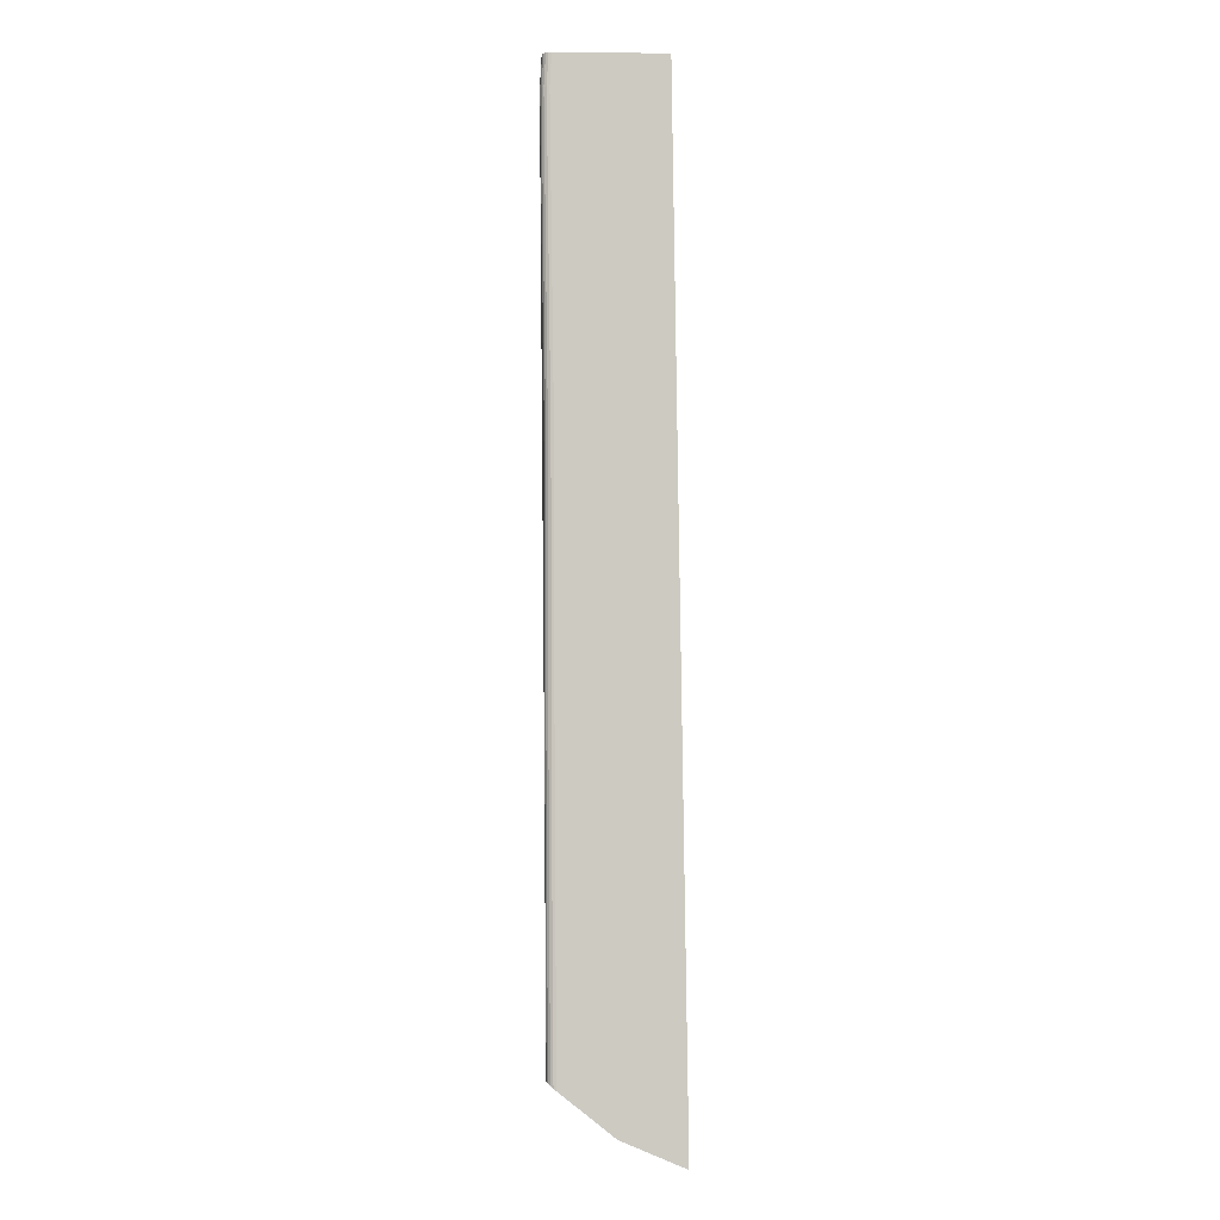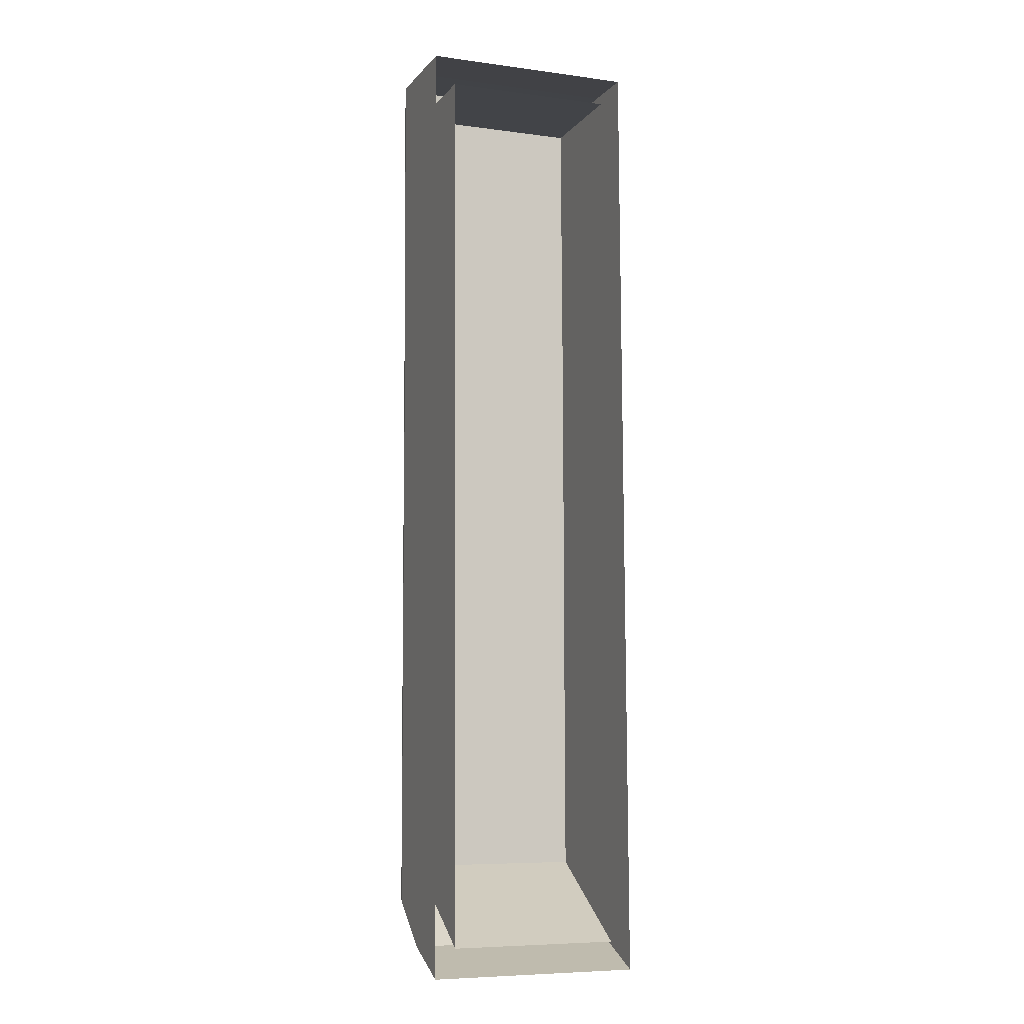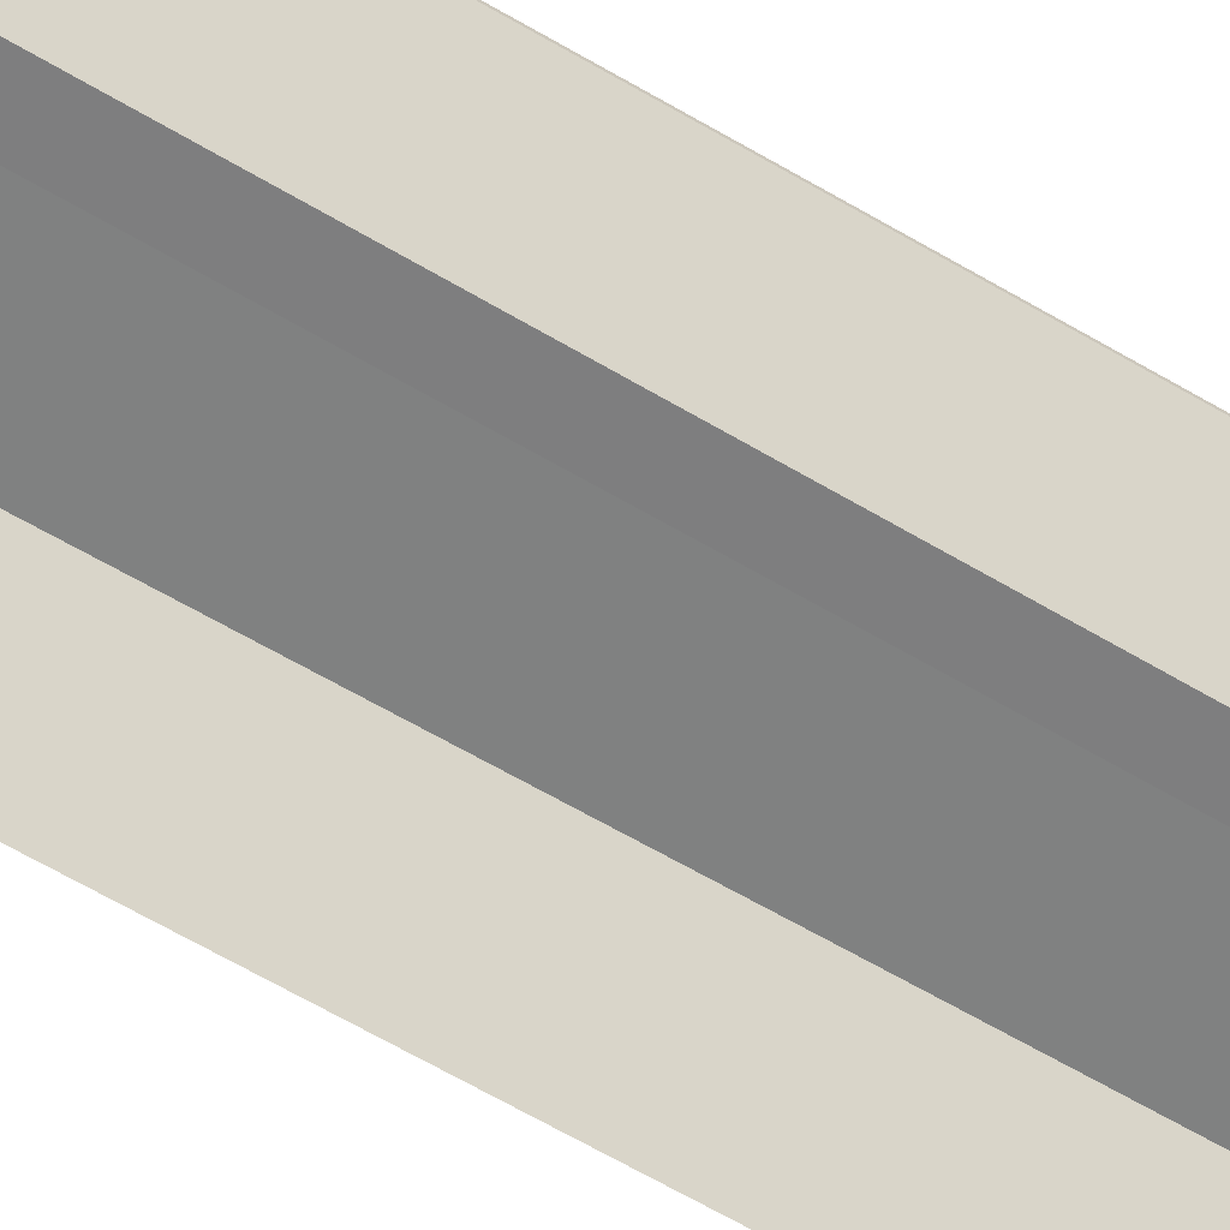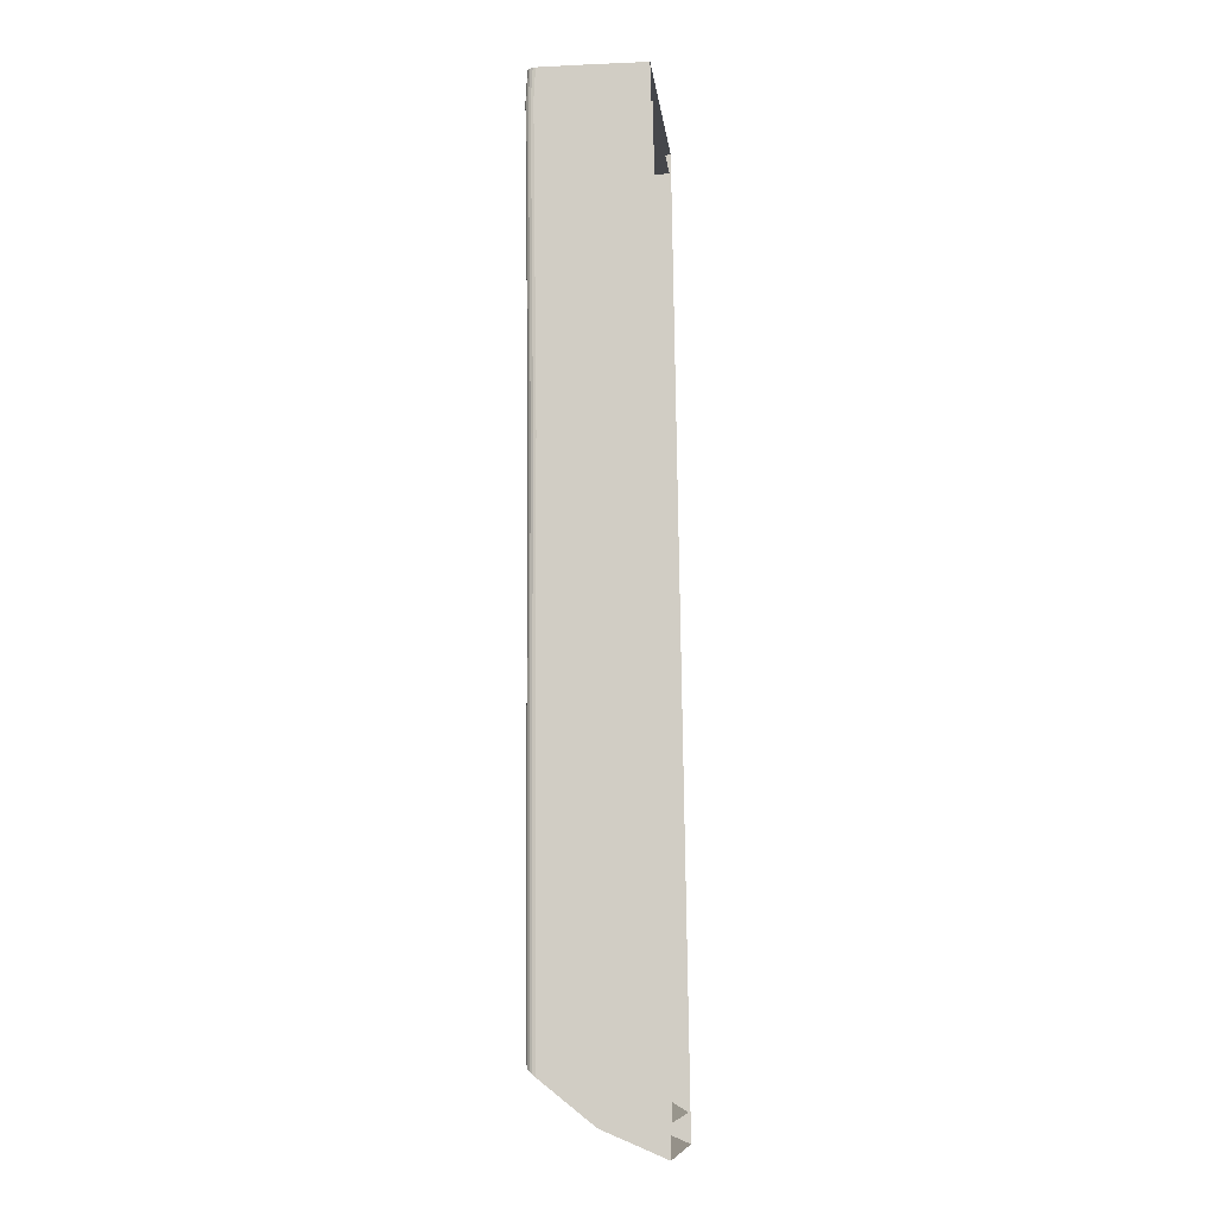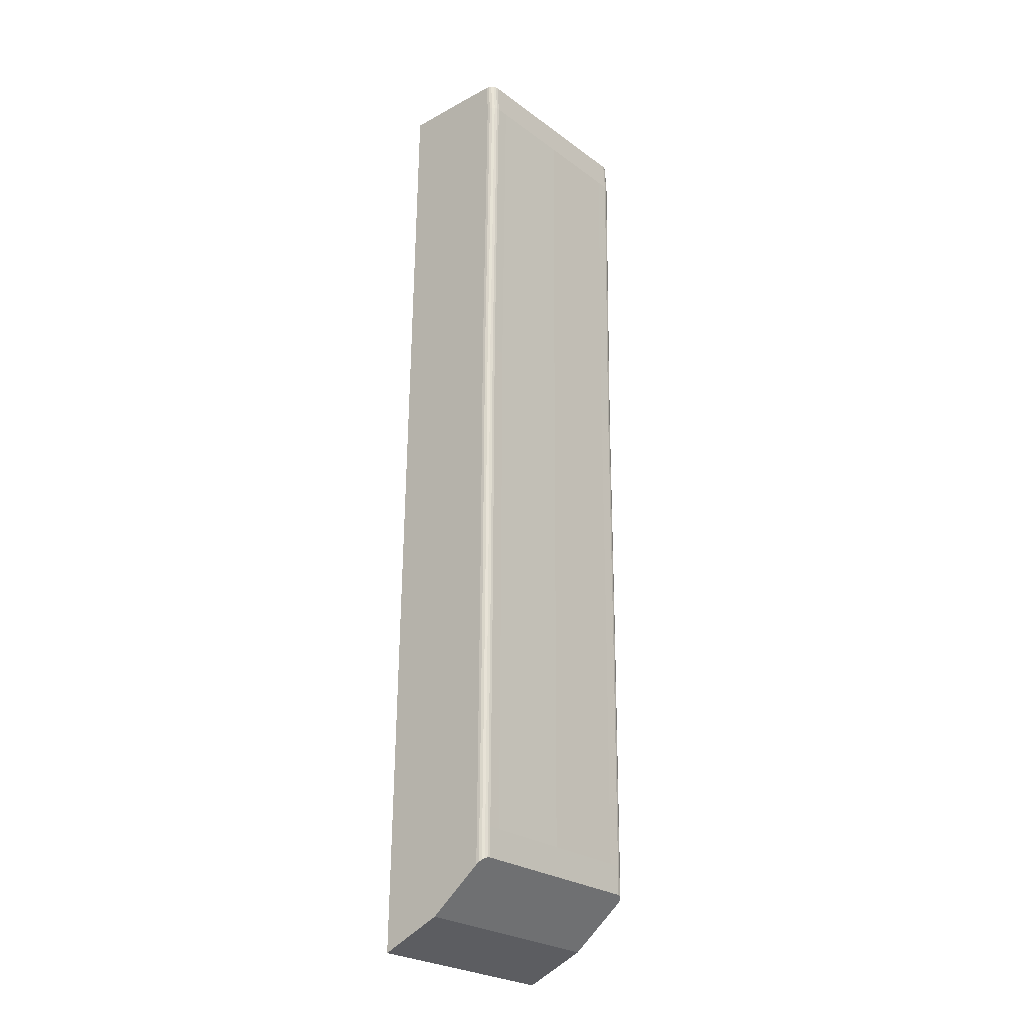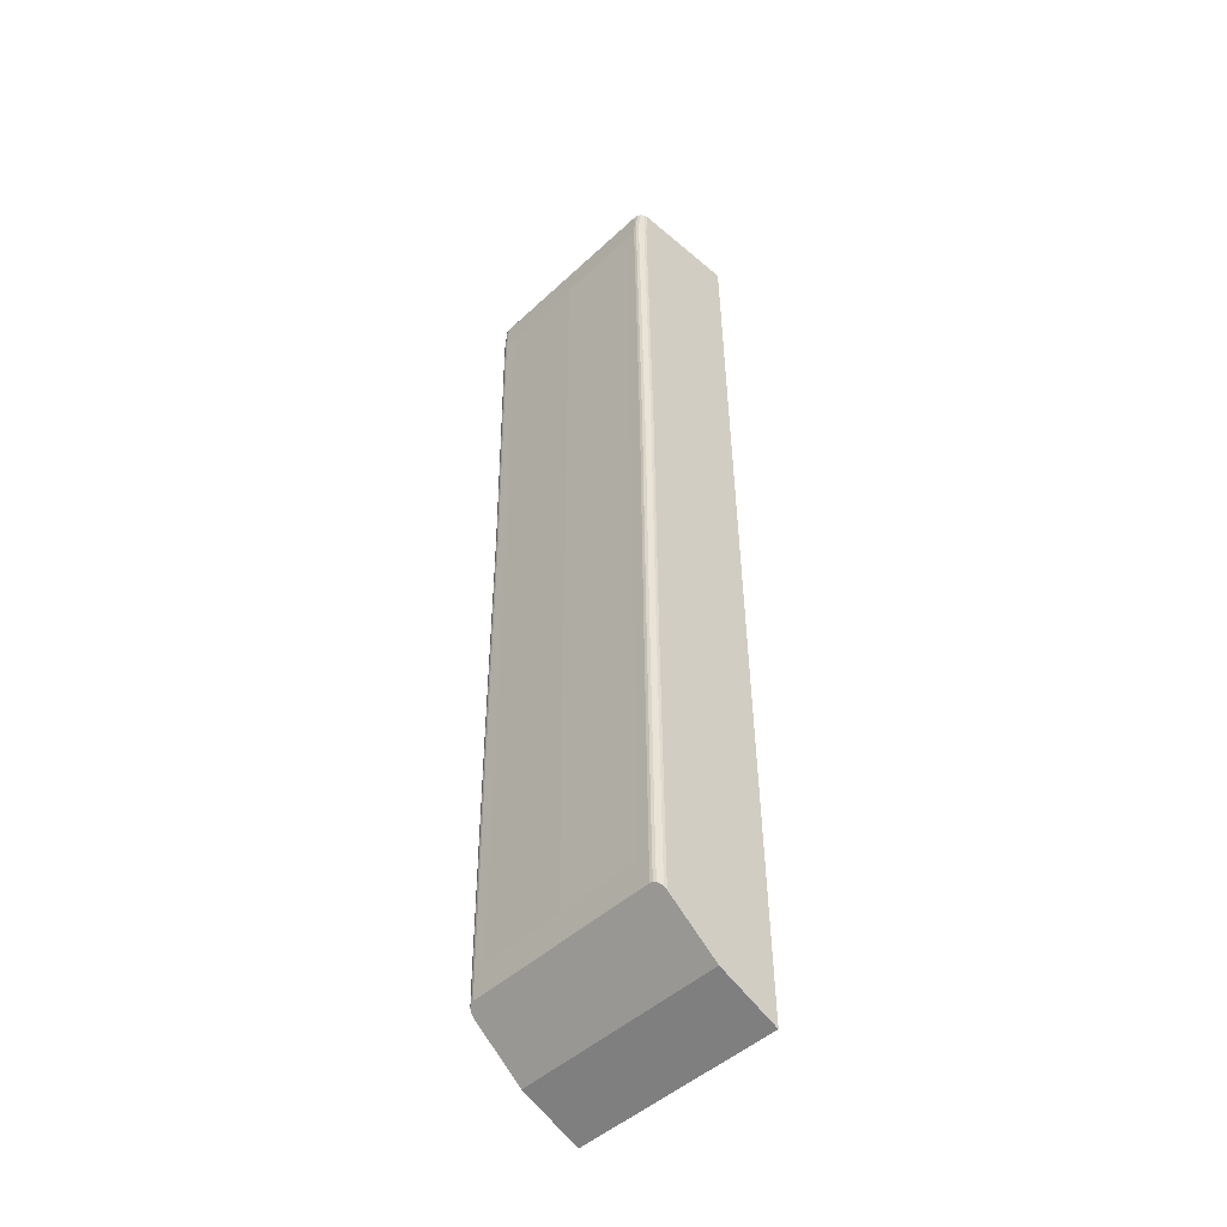
<metadata>
{"format":"obj","ext":"obj","renderer":"f3d","projection":"perspective","resolution":1024,"background":"white","views":[{"elev":-3.6,"azim":-91.5,"up":"+Z"},{"elev":-7.1,"azim":-21.1,"up":"+Z"},{"elev":-59.6,"azim":58.5,"up":"+Y"},{"elev":-10.7,"azim":-83.3,"up":"+Z"},{"elev":-25.5,"azim":130.7,"up":"+Z"},{"elev":-47.3,"azim":-133.7,"up":"+Z"}]}
</metadata>
<code>
o reload_moving_boi_Cube.001
v 0.4789 0.9867 1.957
v 0.4789 0.9298 -2.11
v 0.4789 0.9688 0.6792
v 0.4789 0.9523 -0.5034
v 0.4789 0.9903 2.213
v 0.3844 0.9867 1.957
v 0.3844 0.9298 -2.11
v 0.3844 0.9688 0.6792
v 0.3844 0.9523 -0.5034
v 0.3844 0.9903 2.213
v 0.4789 0.9885 2.085
v 0.3844 0.9885 2.085
v 0.4789 0.9317 -1.979
v 0.3844 0.9317 -1.979
v 0.3844 1.505 1.949
v 0.3844 1.474 -1.782
v 0.3844 1.488 0.6717
v 0.3844 1.484 -0.5109
v 0.3844 1.5 2.215
v 0.3844 1.507 2.078
v 0.3844 1.476 -1.65
v 0.3844 1.25 2.216
v 0.3844 1.202 -1.996
v 0.4789 1.228 0.6754
v 0.4789 1.218 -0.5071
v 0.4789 1.246 1.953
v 0.4789 1.248 2.081
v 0.4789 1.204 -1.815
v 0.4789 1.25 2.216
v 0.4789 1.202 -1.996
v 0.4391 1.505 1.949
v 0.4789 1.466 1.95
v 0.4514 1.503 1.949
v 0.4625 1.498 1.949
v 0.4713 1.489 1.95
v 0.477 1.478 1.95
v 0.4789 1.448 0.6723
v 0.4391 1.488 0.6717
v 0.477 1.46 0.6721
v 0.4713 1.471 0.6719
v 0.4625 1.48 0.6718
v 0.4514 1.486 0.6717
v 0.4391 1.474 -1.782
v 0.4789 1.434 -1.813
v 0.4514 1.472 -1.783
v 0.4625 1.466 -1.788
v 0.4713 1.457 -1.795
v 0.477 1.446 -1.803
v 0.4789 1.444 -0.5103
v 0.4391 1.484 -0.5109
v 0.477 1.456 -0.5105
v 0.4713 1.467 -0.5106
v 0.4625 1.476 -0.5107
v 0.4514 1.482 -0.5108
v 0.4789 1.436 -1.674
v 0.4391 1.476 -1.65
v 0.477 1.448 -1.667
v 0.4713 1.459 -1.66
v 0.4625 1.468 -1.655
v 0.4514 1.474 -1.651
v 0.4789 1.467 2.078
v 0.4391 1.507 2.078
v 0.477 1.48 2.078
v 0.4713 1.491 2.078
v 0.4625 1.5 2.078
v 0.4514 1.505 2.078
v 0.4789 1.46 2.215
v 0.4391 1.5 2.215
v 0.477 1.472 2.215
v 0.4713 1.483 2.215
v 0.4625 1.492 2.215
v 0.4514 1.498 2.215
v -0.4789 0.9867 1.957
v -0.4789 0.9298 -2.11
v 0 0.9298 -2.11
v -0.4789 0.9688 0.6792
v -0.4789 0.9523 -0.5034
v -0.4789 0.9903 2.213
v 0 0.9903 2.213
v -0.3844 0.9867 1.957
v -0.3844 0.9298 -2.11
v -0.3844 0.9688 0.6792
v -0.3844 0.9523 -0.5034
v -0.3844 0.9903 2.213
v -0.4789 0.9885 2.085
v 0 0.9885 2.085
v -0.3844 0.9885 2.085
v 0 0.9317 -1.979
v -0.4789 0.9317 -1.979
v -0.3844 0.9317 -1.979
v -0.3844 1.505 1.949
v -0.3844 1.474 -1.782
v -0.3844 1.488 0.6717
v -0.3844 1.484 -0.5109
v 0 1.507 2.078
v 0 1.5 2.215
v -0.3844 1.5 2.215
v 0 1.474 -1.782
v -0.3844 1.507 2.078
v -0.3844 1.476 -1.65
v 0 1.476 -1.65
v -0.3844 1.25 2.216
v -0.3844 1.202 -1.996
v 0 1.202 -1.996
v -0.4789 1.228 0.6754
v -0.4789 1.218 -0.5071
v -0.4789 1.246 1.953
v -0.4789 1.248 2.081
v 0 1.25 2.216
v -0.4789 1.204 -1.815
v -0.4789 1.25 2.216
v -0.4789 1.202 -1.996
v -0.4391 1.505 1.949
v -0.4789 1.466 1.95
v -0.4514 1.503 1.949
v -0.4625 1.498 1.949
v -0.4713 1.489 1.95
v -0.477 1.478 1.95
v -0.4789 1.448 0.6723
v -0.4391 1.488 0.6717
v -0.477 1.46 0.6721
v -0.4713 1.471 0.6719
v -0.4625 1.48 0.6718
v -0.4514 1.486 0.6717
v -0.4391 1.474 -1.782
v -0.4789 1.434 -1.813
v -0.4514 1.472 -1.783
v -0.4625 1.466 -1.788
v -0.4713 1.457 -1.795
v -0.477 1.446 -1.803
v -0.4789 1.444 -0.5103
v -0.4391 1.484 -0.5109
v -0.477 1.456 -0.5105
v -0.4713 1.467 -0.5106
v -0.4625 1.476 -0.5107
v -0.4514 1.482 -0.5108
v -0.4789 1.436 -1.674
v -0.4391 1.476 -1.65
v -0.477 1.448 -1.667
v -0.4713 1.459 -1.66
v -0.4625 1.468 -1.655
v -0.4514 1.474 -1.651
v -0.4789 1.467 2.078
v -0.4391 1.507 2.078
v -0.477 1.48 2.078
v -0.4713 1.491 2.078
v -0.4625 1.5 2.078
v -0.4514 1.505 2.078
v -0.4789 1.46 2.215
v -0.4391 1.5 2.215
v -0.477 1.472 2.215
v -0.4713 1.483 2.215
v -0.4625 1.492 2.215
v -0.4514 1.498 2.215
f 56 21 18 50
f 109 22 19 96
f 26 24 37 32
f 6 12 20 15
f 8 6 15 17
f 14 9 18 21
f 23 104 98 16
f 30 23 16 43 45 46 47 48 44
f 20 95 96 19
f 22 29 67 69 70 71 72 68 19
f 29 27 61 67
f 24 25 49 37
f 27 26 32 61
f 38 17 15 31
f 28 30 44 55
f 16 98 101 21
f 9 8 17 18
f 88 14 21 101
f 50 18 17 38
f 12 86 95 20
f 25 28 55 49
f 43 16 21 56
f 62 20 19 68
f 5 11 27 29
f 2 7 23 30
f 13 2 30 28
f 1 3 24 26
f 10 5 29 22
f 3 4 25 24
f 7 75 104 23
f 11 1 26 27
f 79 10 22 109
f 4 13 28 25
f 38 31 33 42
f 42 33 34 41
f 41 34 35 40
f 40 35 36 39
f 39 36 32 37
f 50 38 42 54
f 54 42 41 53
f 53 41 40 52
f 52 40 39 51
f 51 39 37 49
f 56 50 54 60
f 60 54 53 59
f 59 53 52 58
f 58 52 51 57
f 57 51 49 55
f 62 68 72 66
f 66 72 71 65
f 65 71 70 64
f 64 70 69 63
f 63 69 67 61
f 31 62 66 33
f 33 66 65 34
f 34 65 64 35
f 35 64 63 36
f 36 63 61 32
f 43 56 60 45
f 45 60 59 46
f 46 59 58 47
f 47 58 57 48
f 48 57 55 44
f 31 15 20 62
f 101 21 18 17 15 20 95
f 138 132 94 100
f 109 96 97 102
f 107 114 119 105
f 80 91 99 87
f 82 93 91 80
f 90 100 94 83
f 103 92 98 104
f 112 126 130 129 128 127 125 92 103
f 99 97 96 95
f 102 97 150 154 153 152 151 149 111
f 111 149 143 108
f 105 119 131 106
f 108 143 114 107
f 120 113 91 93
f 110 137 126 112
f 92 100 101 98
f 83 94 93 82
f 88 101 100 90
f 132 120 93 94
f 87 99 95 86
f 106 131 137 110
f 125 138 100 92
f 144 150 97 99
f 78 111 108 85
f 74 112 103 81
f 89 110 112 74
f 73 107 105 76
f 84 102 111 78
f 76 105 106 77
f 81 103 104 75
f 85 108 107 73
f 79 109 102 84
f 77 106 110 89
f 120 124 115 113
f 124 123 116 115
f 123 122 117 116
f 122 121 118 117
f 121 119 114 118
f 132 136 124 120
f 136 135 123 124
f 135 134 122 123
f 134 133 121 122
f 133 131 119 121
f 138 142 136 132
f 142 141 135 136
f 141 140 134 135
f 140 139 133 134
f 139 137 131 133
f 144 148 154 150
f 148 147 153 154
f 147 146 152 153
f 146 145 151 152
f 145 143 149 151
f 113 115 148 144
f 115 116 147 148
f 116 117 146 147
f 117 118 145 146
f 118 114 143 145
f 125 127 142 138
f 127 128 141 142
f 128 129 140 141
f 129 130 139 140
f 130 126 137 139
f 113 144 99 91
f 101 95 99 91 93 94 100

</code>
